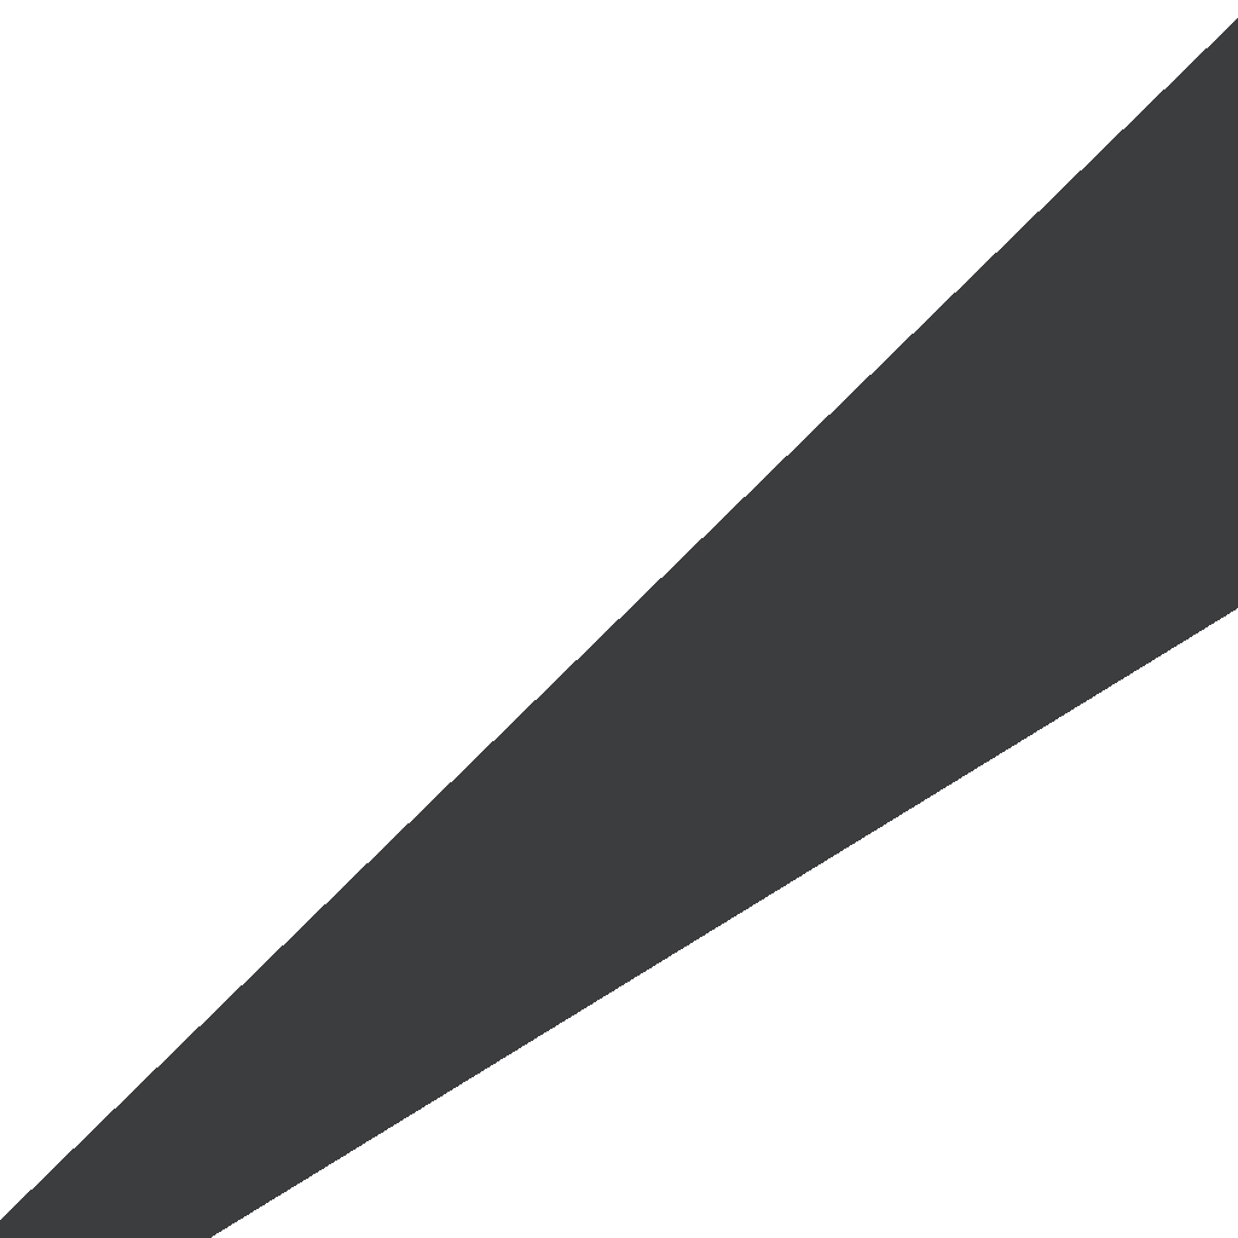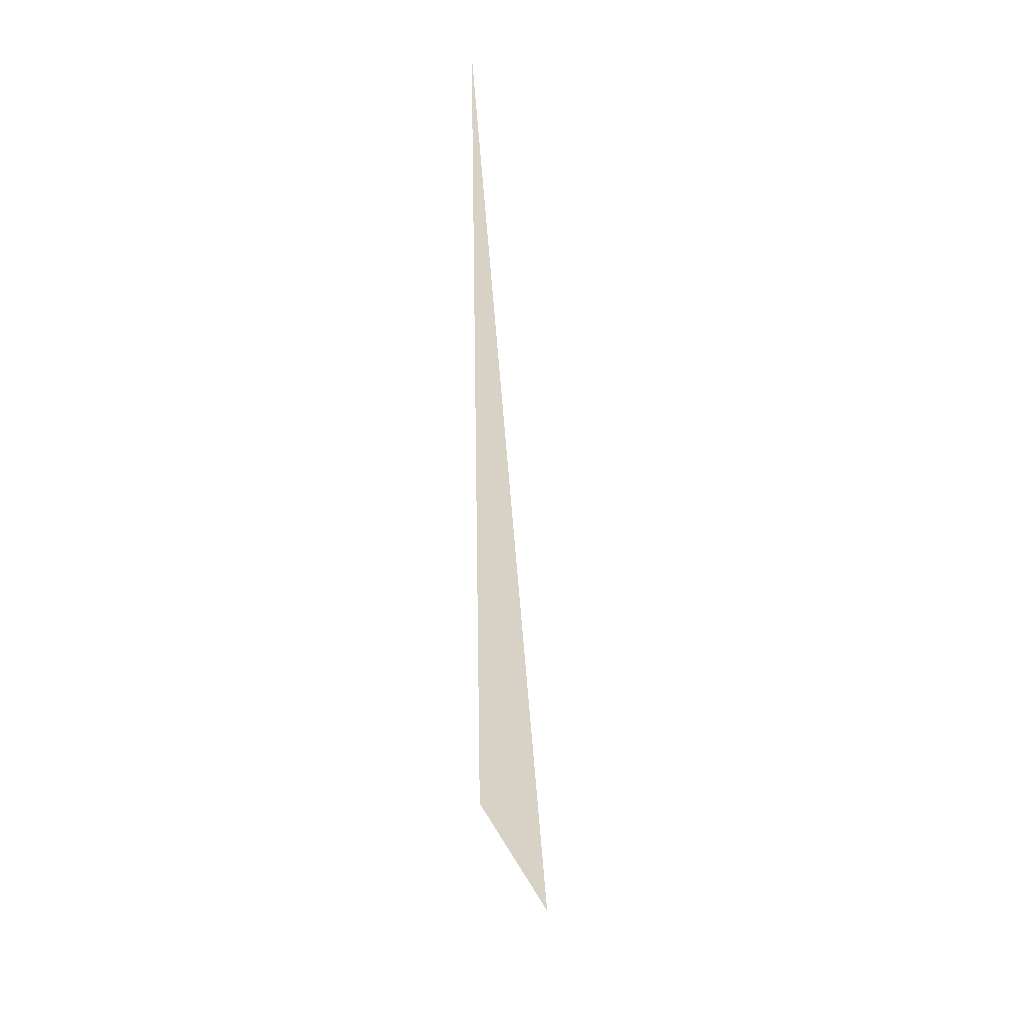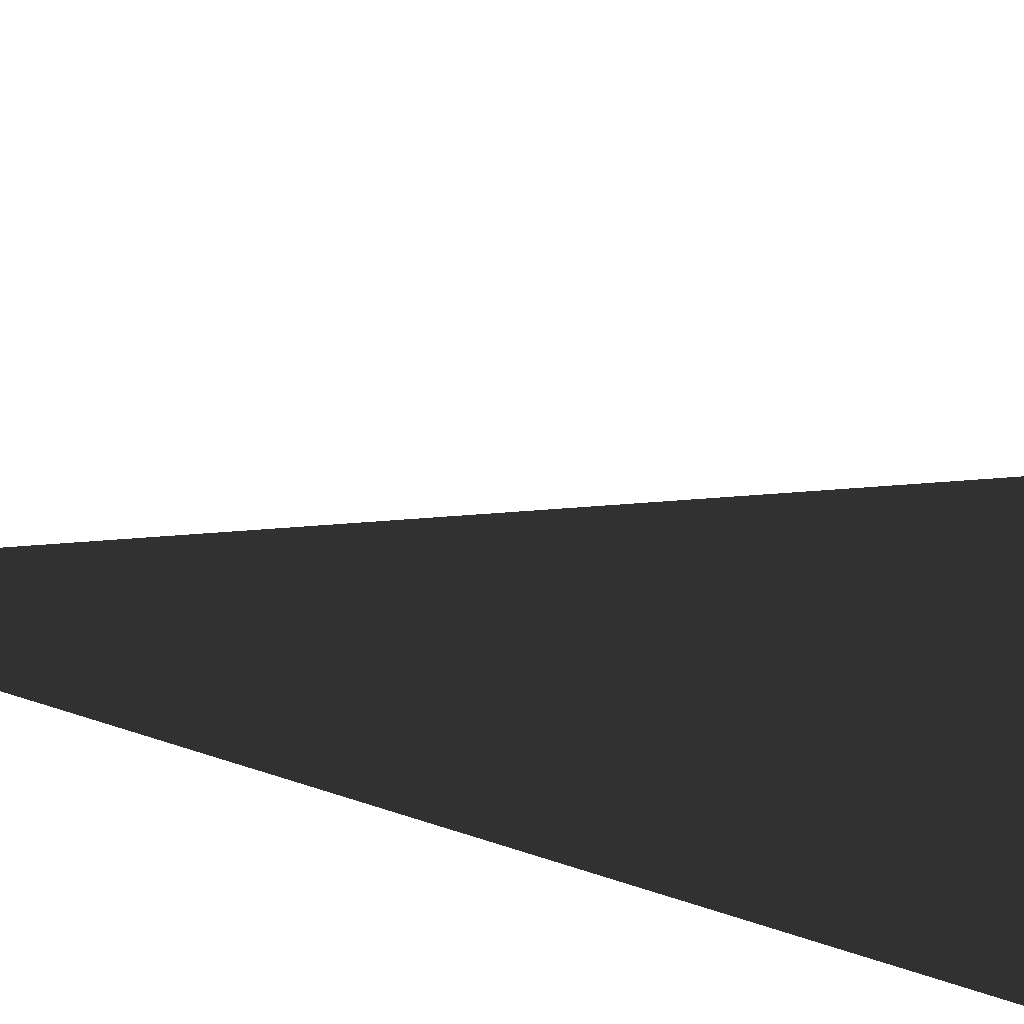
<metadata>
{"format":"obj","ext":"obj","renderer":"f3d","projection":"perspective","resolution":1024,"background":"white","views":[{"elev":-33.2,"azim":140.5,"up":"+Y"},{"elev":27.5,"azim":158.1,"up":"+Z"},{"elev":14.4,"azim":135.4,"up":"+Y"}]}
</metadata>
<code>
v -3.005e-06 3 3.2
v -7.904e-07 3.7 0.2
v -7.904e-07 3 0.2
g roof01_barn_endL_19944_309
f 1 3 2

</code>
